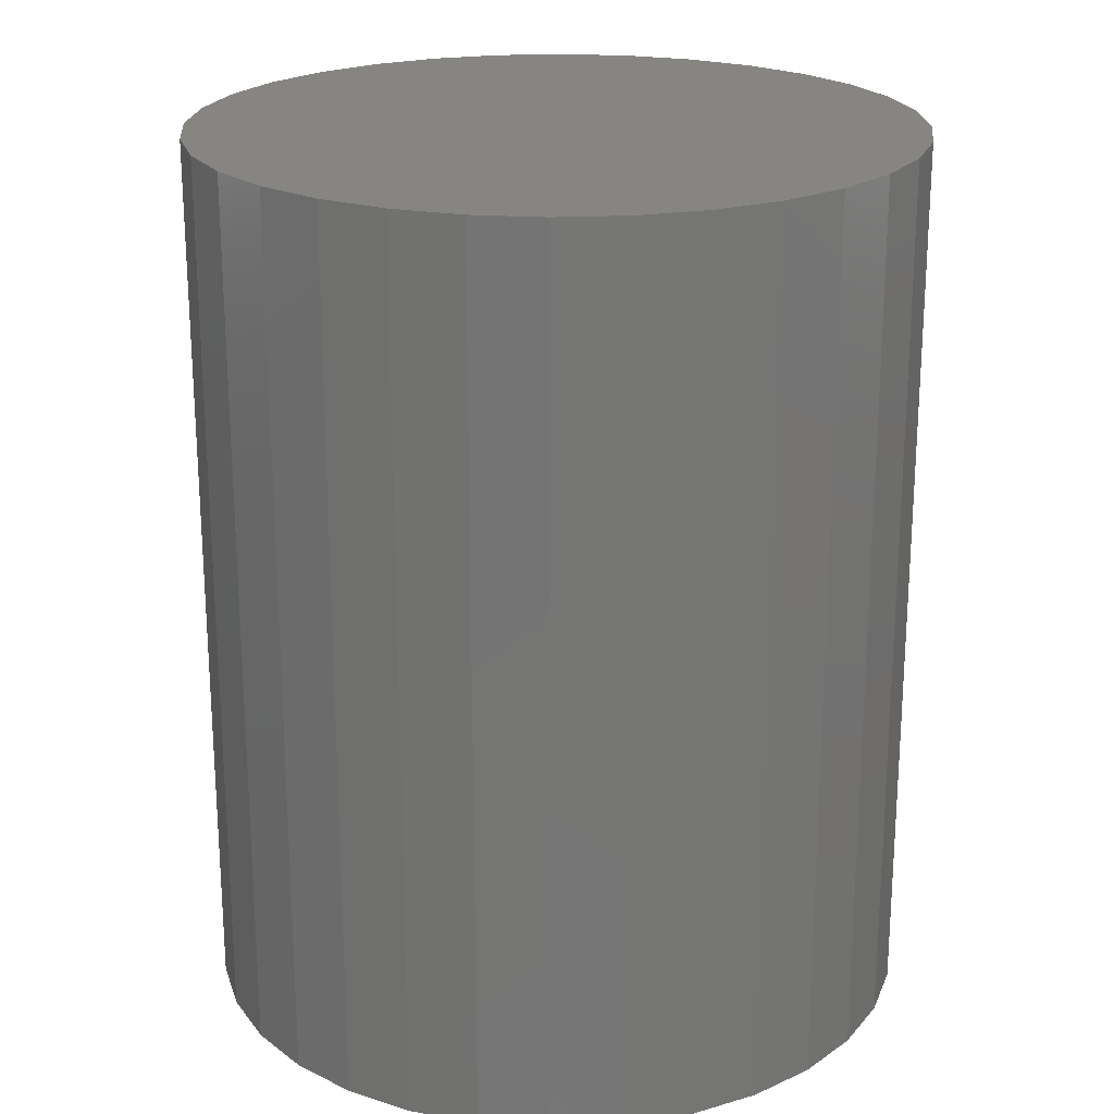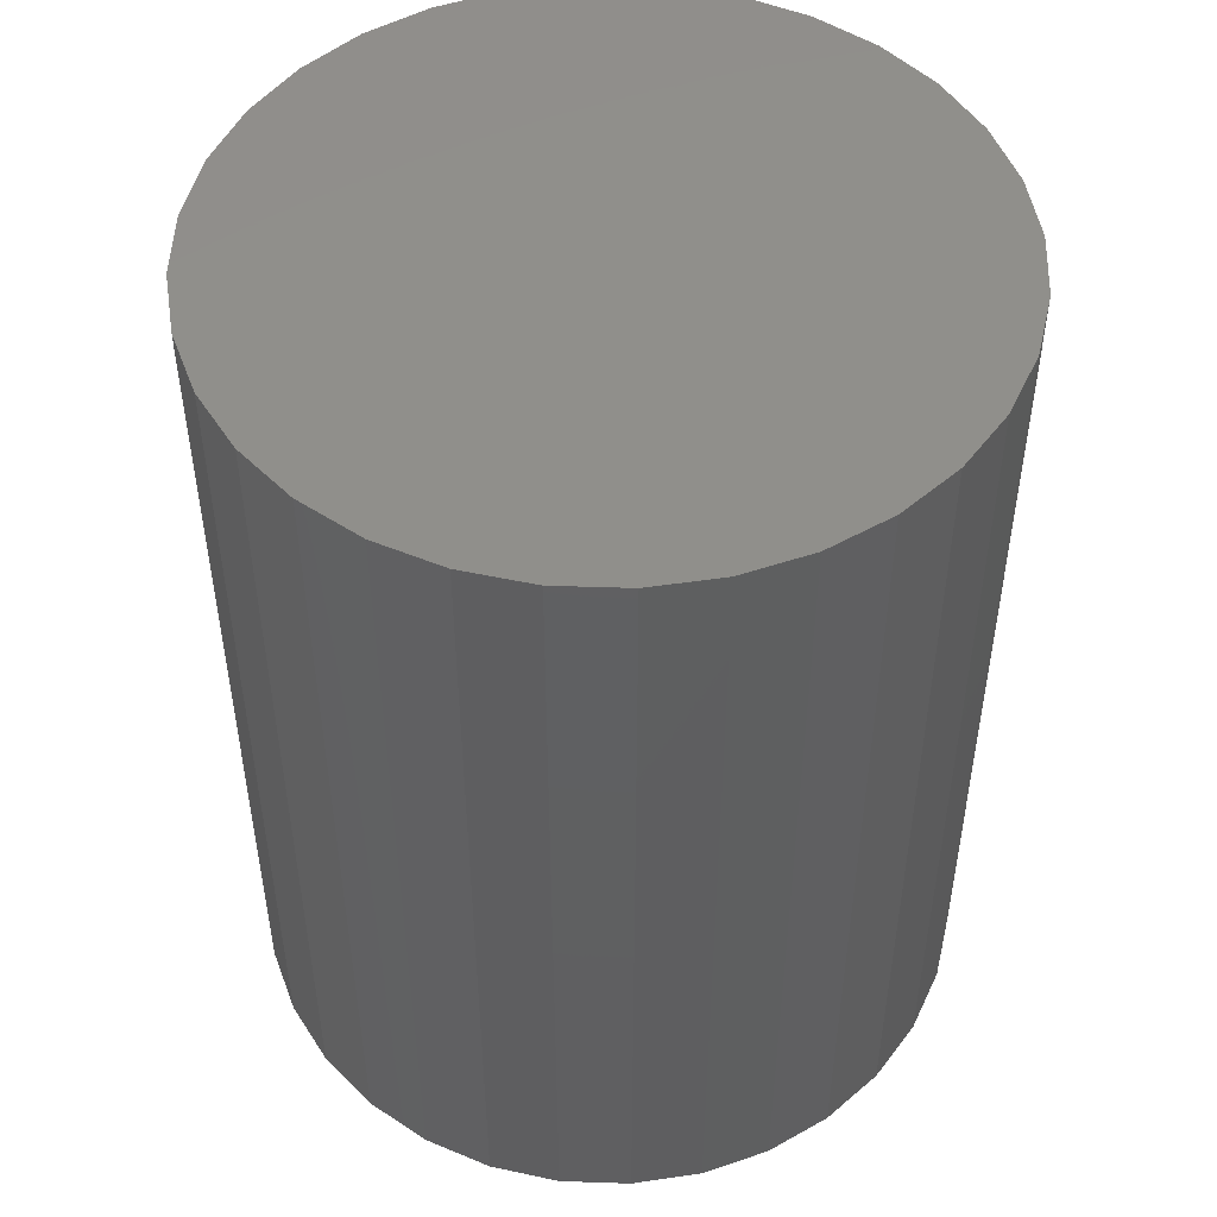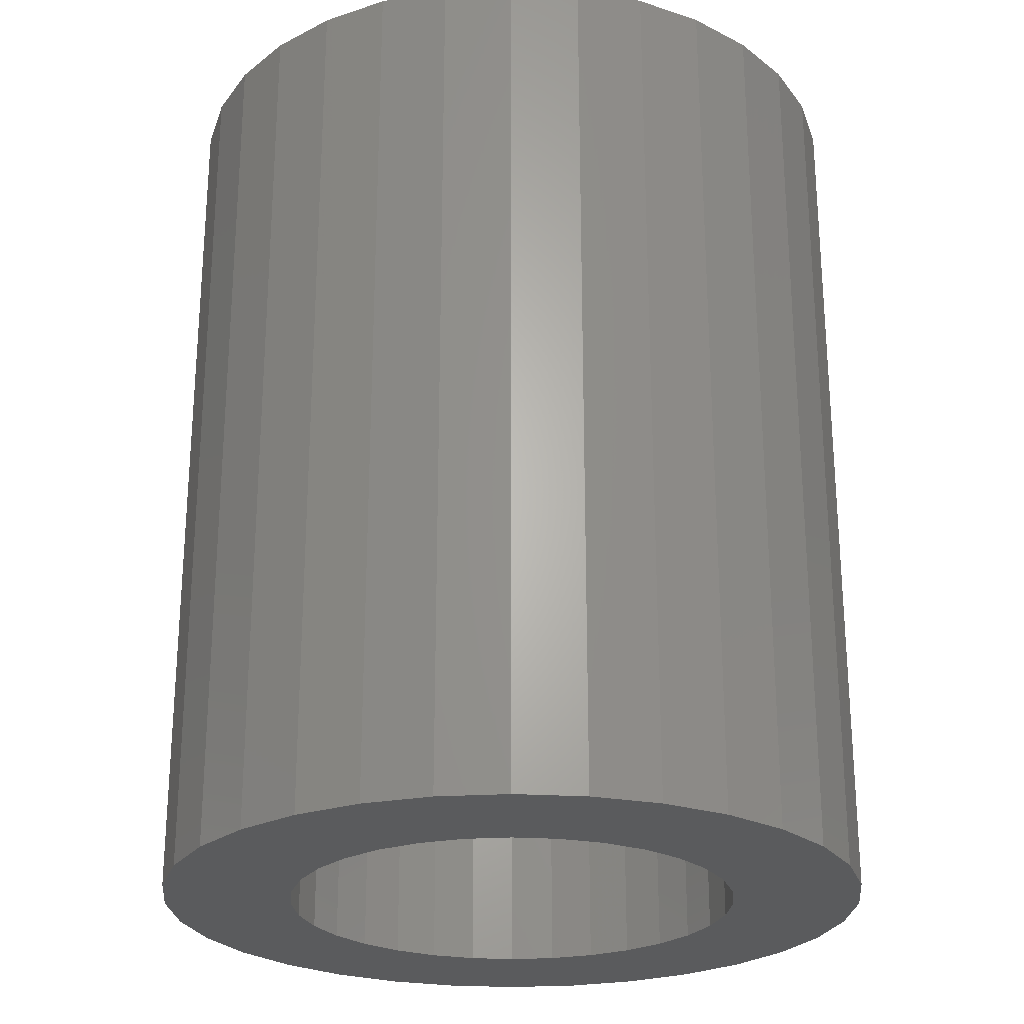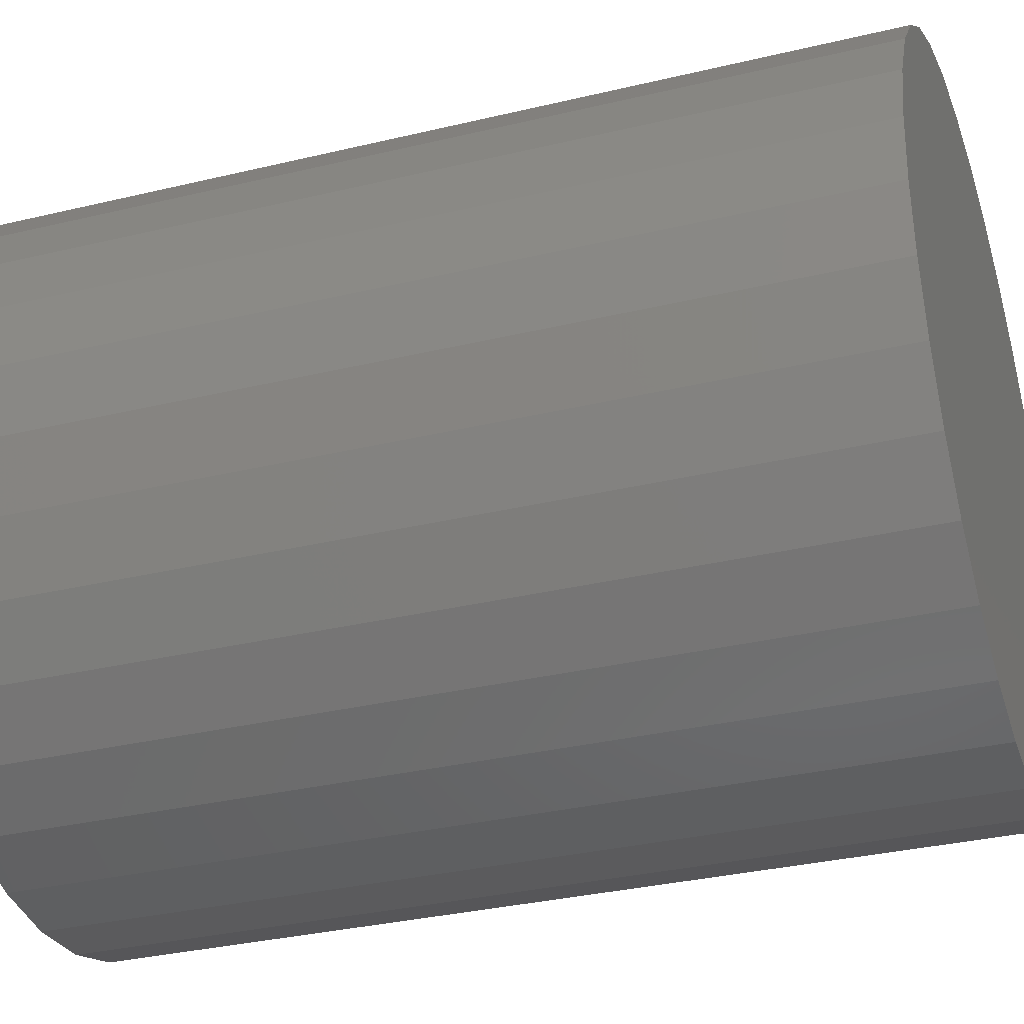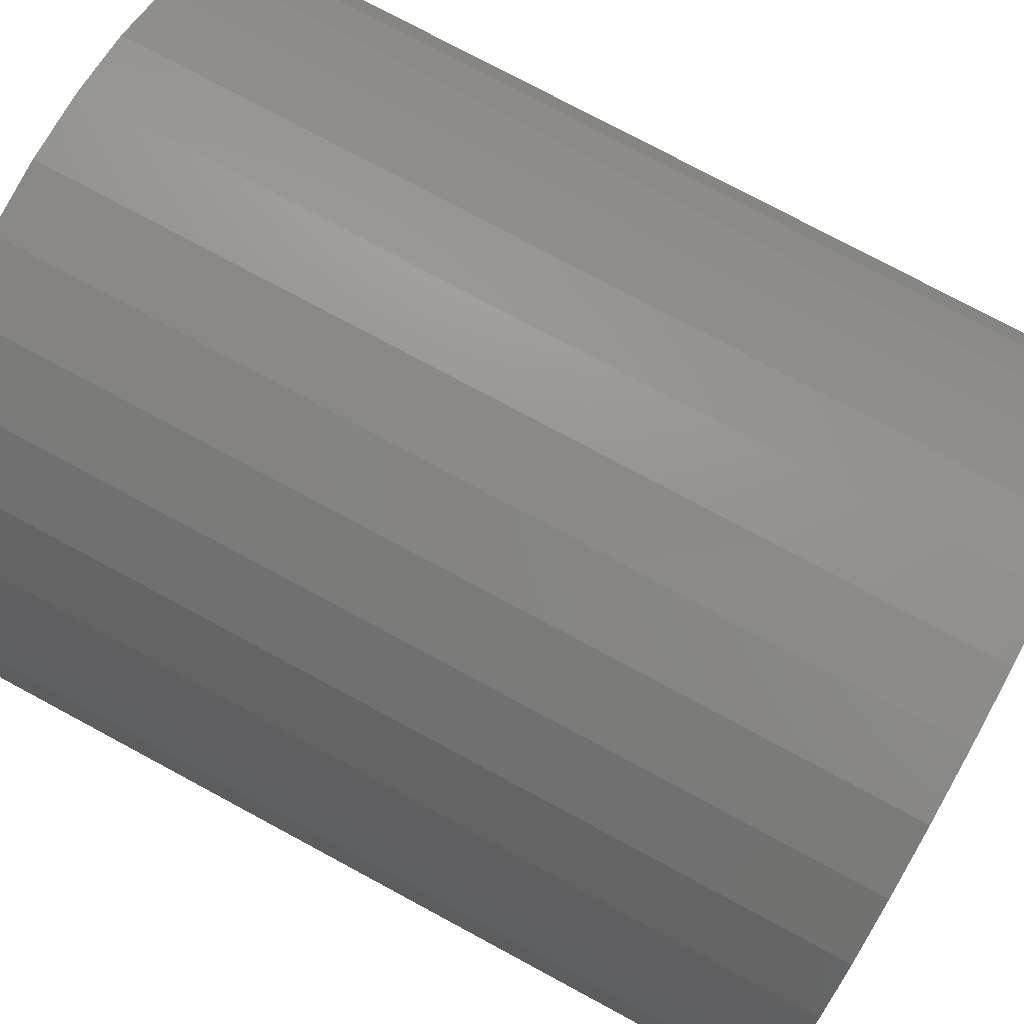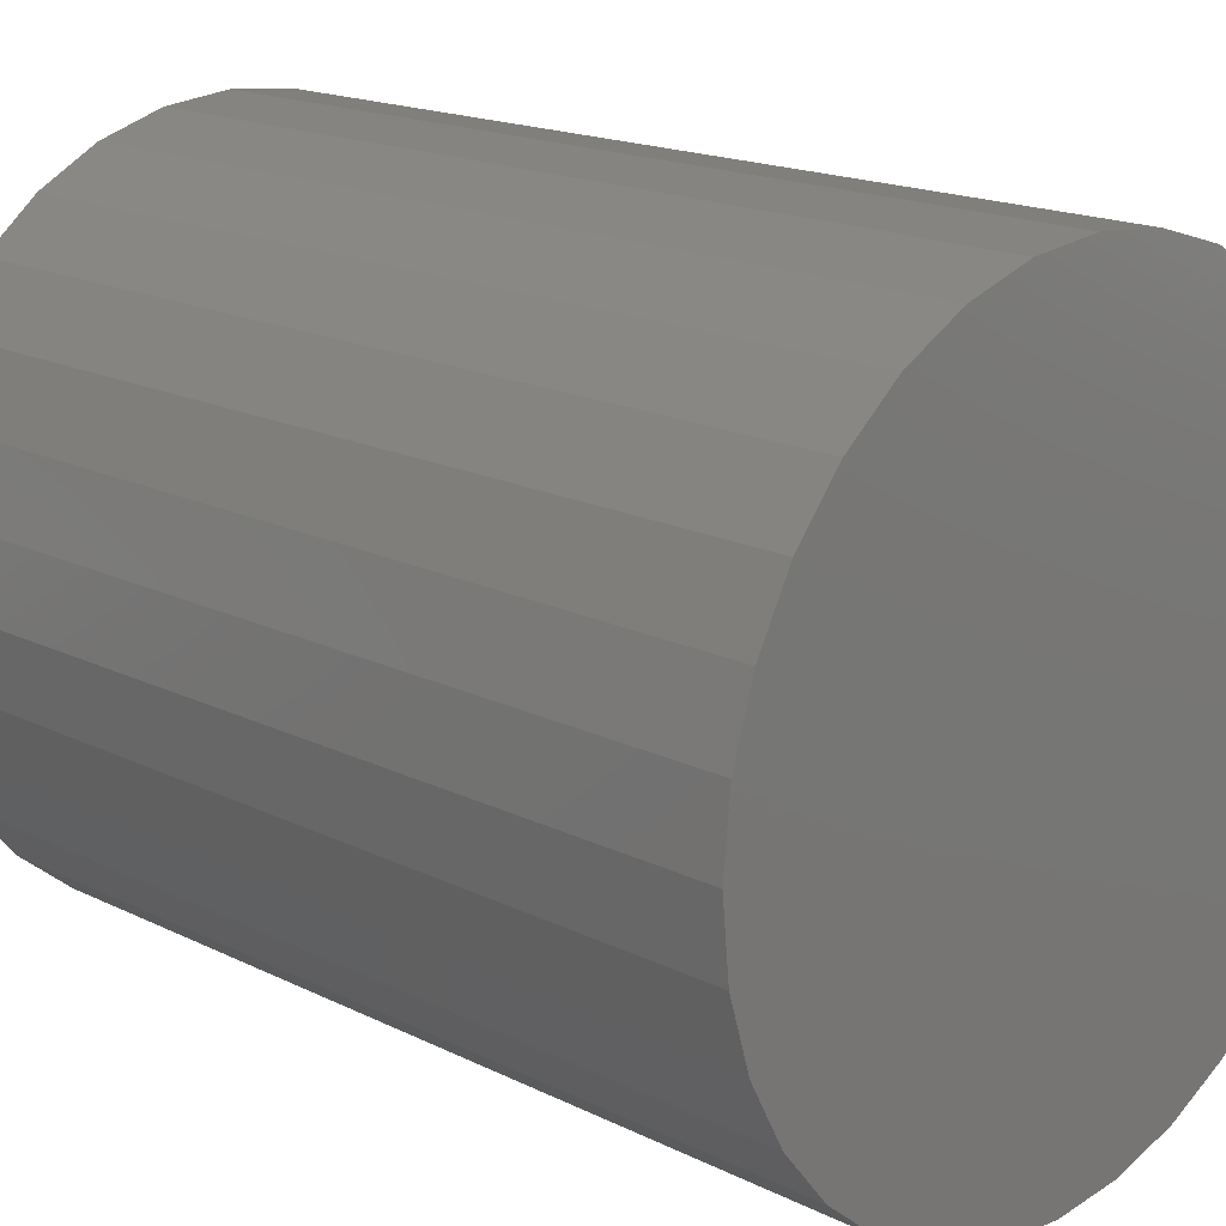
<metadata>
{"format":"stl","ext":"stl","renderer":"f3d","projection":"perspective","resolution":1024,"background":"white","views":[{"elev":21.8,"azim":46.0,"up":"+Y"},{"elev":49.8,"azim":75.2,"up":"+Y"},{"elev":-25.1,"azim":-67.4,"up":"+Y"},{"elev":-32.8,"azim":108.4,"up":"+Z"},{"elev":76.5,"azim":-61.7,"up":"+Z"},{"elev":17.3,"azim":134.5,"up":"+Z"}]}
</metadata>
<code>
# stl→obj: 128 verts, 252 faces
v -0.1428 -0.75 0.1456
v -0.2957 -0.75 0.1236
v -0.1684 -0.75 0.1144
v 0.2313 -0.75 0.2285
v 0.04297 -0.75 0.202
v 0.0816 -0.75 0.1902
v 0.002796 -0.75 0.2059
v 0.1823 -0.75 0.2687
v 0.1264 -0.75 0.2985
v 0.06583 -0.75 0.3169
v 0.002796 -0.75 0.3231
v -0.06024 -0.75 0.3169
v -0.1209 -0.75 0.2985
v -0.1767 -0.75 0.2687
v -0.2257 -0.75 0.2285
v -0.2659 -0.75 0.1795
v -0.07601 -0.75 0.1902
v -0.03738 -0.75 0.202
v 0.002796 -0.75 -0.2059
v -0.03738 -0.75 -0.202
v -0.2257 -0.75 -0.2285
v -0.1767 -0.75 -0.2687
v -0.1209 -0.75 -0.2985
v -0.06024 -0.75 -0.3169
v 0.002796 -0.75 -0.3231
v 0.06583 -0.75 -0.3169
v 0.1264 -0.75 -0.2985
v 0.1823 -0.75 -0.2687
v 0.2313 -0.75 -0.2285
v 0.04297 -0.75 -0.202
v -0.1116 -0.75 0.1712
v -0.1875 -0.75 0.0788
v -0.3141 -0.75 0.06304
v -0.1992 -0.75 0.04017
v -0.3203 -0.75 4.292e-17
v -0.2031 -0.75 -7.006e-17
v -0.1992 -0.75 -0.04017
v -0.3141 -0.75 -0.06304
v -0.1875 -0.75 -0.0788
v -0.1684 -0.75 -0.1144
v -0.2957 -0.75 -0.1236
v -0.1428 -0.75 -0.1456
v -0.2659 -0.75 -0.1795
v -0.1116 -0.75 -0.1712
v -0.07601 -0.75 -0.1902
v 0.2715 -0.75 0.1795
v 0.1172 -0.75 0.1712
v 0.3013 -0.75 0.1236
v 0.1484 -0.75 0.1456
v 0.174 -0.75 0.1144
v 0.3197 -0.75 0.06304
v 0.193 -0.75 0.0788
v 0.3259 -0.75 -3.622e-17
v 0.2048 -0.75 0.04017
v 0.2087 -0.75 -2.905e-17
v 0.3197 -0.75 -0.06304
v 0.2048 -0.75 -0.04017
v 0.193 -0.75 -0.0788
v 0.3013 -0.75 -0.1236
v 0.174 -0.75 -0.1144
v 0.2715 -0.75 -0.1795
v 0.1484 -0.75 -0.1456
v 0.1172 -0.75 -0.1712
v 0.0816 -0.75 -0.1902
v 0.002796 -0.0625 -0.2059
v 0.04297 -0.0625 -0.202
v 0.0816 -0.0625 -0.1902
v 0.1172 -0.0625 -0.1712
v 0.1484 -0.0625 -0.1456
v 0.174 -0.0625 -0.1144
v 0.193 -0.0625 -0.0788
v 0.2048 -0.0625 -0.04017
v 0.2087 -0.0625 1.034e-16
v -0.03738 -0.0625 -0.202
v -0.07601 -0.0625 -0.1902
v -0.1116 -0.0625 -0.1712
v -0.1428 -0.0625 -0.1456
v -0.1684 -0.0625 -0.1144
v -0.1875 -0.0625 -0.0788
v -0.1992 -0.0625 -0.04017
v -0.2031 -0.0625 -7.006e-17
v 0.002796 -0.0625 0.2059
v -0.03738 -0.0625 0.202
v -0.07601 -0.0625 0.1902
v -0.1116 -0.0625 0.1712
v -0.1428 -0.0625 0.1456
v -0.1684 -0.0625 0.1144
v -0.1875 -0.0625 0.0788
v -0.1992 -0.0625 0.04017
v 0.04297 -0.0625 0.202
v 0.0816 -0.0625 0.1902
v 0.1172 -0.0625 0.1712
v 0.1484 -0.0625 0.1456
v 0.174 -0.0625 0.1144
v 0.193 -0.0625 0.0788
v 0.2048 -0.0625 0.04017
v 0.3259 0.05469 -1.154e-16
v 0.3197 0.05469 -0.06304
v 0.3013 0.05469 -0.1236
v 0.2715 0.05469 -0.1795
v 0.2313 0.05469 -0.2285
v 0.1823 0.05469 -0.2687
v 0.1264 0.05469 -0.2985
v 0.06583 0.05469 -0.3169
v 0.002796 0.05469 -0.3231
v -0.06024 0.05469 -0.3169
v -0.1209 0.05469 -0.2985
v -0.1767 0.05469 -0.2687
v -0.2257 0.05469 -0.2285
v -0.2659 0.05469 -0.1795
v -0.2957 0.05469 -0.1236
v -0.3141 0.05469 -0.06304
v -0.3203 0.05469 -2.441e-16
v -0.3141 0.05469 0.06304
v -0.2957 0.05469 0.1236
v -0.2659 0.05469 0.1795
v -0.2257 0.05469 0.2285
v -0.1767 0.05469 0.2687
v -0.1209 0.05469 0.2985
v -0.06024 0.05469 0.3169
v 0.002796 0.05469 0.3231
v 0.06583 0.05469 0.3169
v 0.1264 0.05469 0.2985
v 0.1823 0.05469 0.2687
v 0.2313 0.05469 0.2285
v 0.2715 0.05469 0.1795
v 0.3013 0.05469 0.1236
v 0.3197 0.05469 0.06304
f 1 2 3
f 4 5 6
f 7 5 4
f 7 4 8
f 7 8 9
f 7 9 10
f 7 10 11
f 7 11 12
f 7 12 13
f 7 13 14
f 7 14 15
f 15 16 17
f 15 17 18
f 15 18 7
f 19 20 21
f 19 21 22
f 19 22 23
f 19 23 24
f 19 24 25
f 19 25 26
f 19 26 27
f 19 27 28
f 19 28 29
f 19 29 30
f 2 1 16
f 16 1 31
f 16 31 17
f 3 2 32
f 32 2 33
f 32 33 34
f 34 33 35
f 34 35 36
f 36 35 37
f 37 35 38
f 37 38 39
f 39 38 40
f 40 38 41
f 40 41 42
f 42 41 43
f 42 43 44
f 44 43 45
f 45 43 21
f 45 21 20
f 4 6 46
f 46 6 47
f 46 47 48
f 48 47 49
f 48 49 50
f 48 50 51
f 51 50 52
f 51 52 53
f 53 52 54
f 53 54 55
f 53 55 56
f 56 55 57
f 56 57 58
f 56 58 59
f 59 58 60
f 59 60 61
f 61 60 62
f 61 62 63
f 61 63 29
f 29 63 64
f 29 64 30
f 65 30 66
f 66 30 64
f 66 64 67
f 67 64 63
f 67 63 68
f 68 63 62
f 68 62 69
f 69 62 60
f 69 60 70
f 70 60 58
f 70 58 71
f 71 58 57
f 71 57 72
f 72 57 55
f 72 55 73
f 30 65 19
f 19 65 74
f 19 74 20
f 20 74 75
f 20 75 45
f 45 75 76
f 45 76 44
f 44 76 77
f 44 77 42
f 42 77 78
f 42 78 40
f 40 78 79
f 40 79 39
f 39 79 80
f 39 80 37
f 37 80 81
f 37 81 36
f 82 18 83
f 83 18 17
f 83 17 84
f 84 17 31
f 84 31 85
f 85 31 1
f 85 1 86
f 86 1 3
f 86 3 87
f 87 3 32
f 87 32 88
f 88 32 34
f 88 34 89
f 89 34 36
f 89 36 81
f 18 82 7
f 7 82 90
f 7 90 5
f 5 90 91
f 5 91 6
f 6 91 92
f 6 92 47
f 47 92 93
f 47 93 49
f 49 93 94
f 49 94 50
f 50 94 95
f 50 95 52
f 52 95 96
f 52 96 54
f 54 96 73
f 54 73 55
f 97 53 98
f 98 53 56
f 98 56 99
f 99 56 59
f 99 59 100
f 100 59 61
f 100 61 101
f 101 61 29
f 101 29 102
f 102 29 28
f 102 28 103
f 103 28 27
f 103 27 104
f 104 27 26
f 104 26 105
f 105 26 25
f 105 25 106
f 106 25 24
f 106 24 107
f 107 24 23
f 107 23 108
f 108 23 22
f 108 22 109
f 109 22 21
f 109 21 110
f 110 21 43
f 110 43 111
f 111 43 41
f 111 41 112
f 112 41 38
f 112 38 113
f 113 38 35
f 113 35 114
f 114 35 33
f 114 33 115
f 115 33 2
f 115 2 116
f 116 2 16
f 116 16 117
f 117 16 15
f 117 15 118
f 118 15 14
f 118 14 119
f 119 14 13
f 119 13 120
f 120 13 12
f 120 12 121
f 121 12 11
f 121 11 122
f 122 11 10
f 122 10 123
f 123 10 9
f 123 9 124
f 124 9 8
f 124 8 125
f 125 8 4
f 125 4 126
f 126 4 46
f 126 46 127
f 127 46 48
f 127 48 128
f 128 48 51
f 128 51 97
f 97 51 53
f 121 122 120
f 105 106 104
f 104 106 107
f 104 107 103
f 103 107 108
f 103 108 102
f 102 108 109
f 102 109 101
f 101 109 110
f 101 110 100
f 100 110 111
f 100 111 99
f 99 111 112
f 99 112 98
f 98 112 113
f 98 113 97
f 97 113 114
f 97 114 128
f 128 114 115
f 128 115 127
f 127 115 116
f 127 116 126
f 126 116 117
f 126 117 125
f 125 117 118
f 125 118 124
f 124 118 119
f 124 119 123
f 123 119 120
f 123 120 122
f 73 96 72
f 72 96 95
f 72 95 71
f 79 89 80
f 81 80 89
f 71 95 70
f 70 95 94
f 70 94 69
f 69 94 93
f 69 93 68
f 68 93 92
f 68 92 67
f 67 92 91
f 67 91 66
f 66 91 90
f 66 90 65
f 65 90 82
f 65 82 74
f 74 82 83
f 74 83 75
f 75 83 84
f 75 84 76
f 76 84 85
f 76 85 77
f 77 85 86
f 77 86 78
f 78 86 87
f 78 87 79
f 79 87 88
f 79 88 89

</code>
